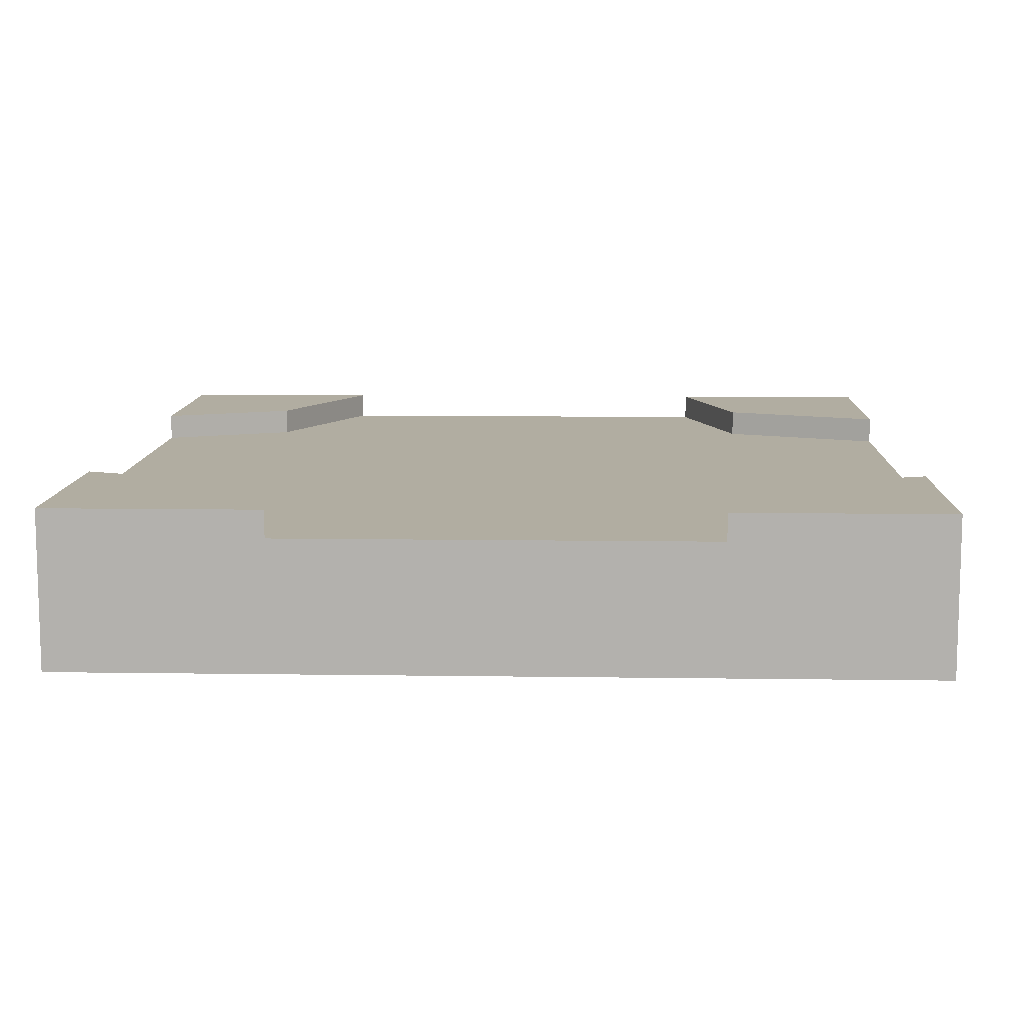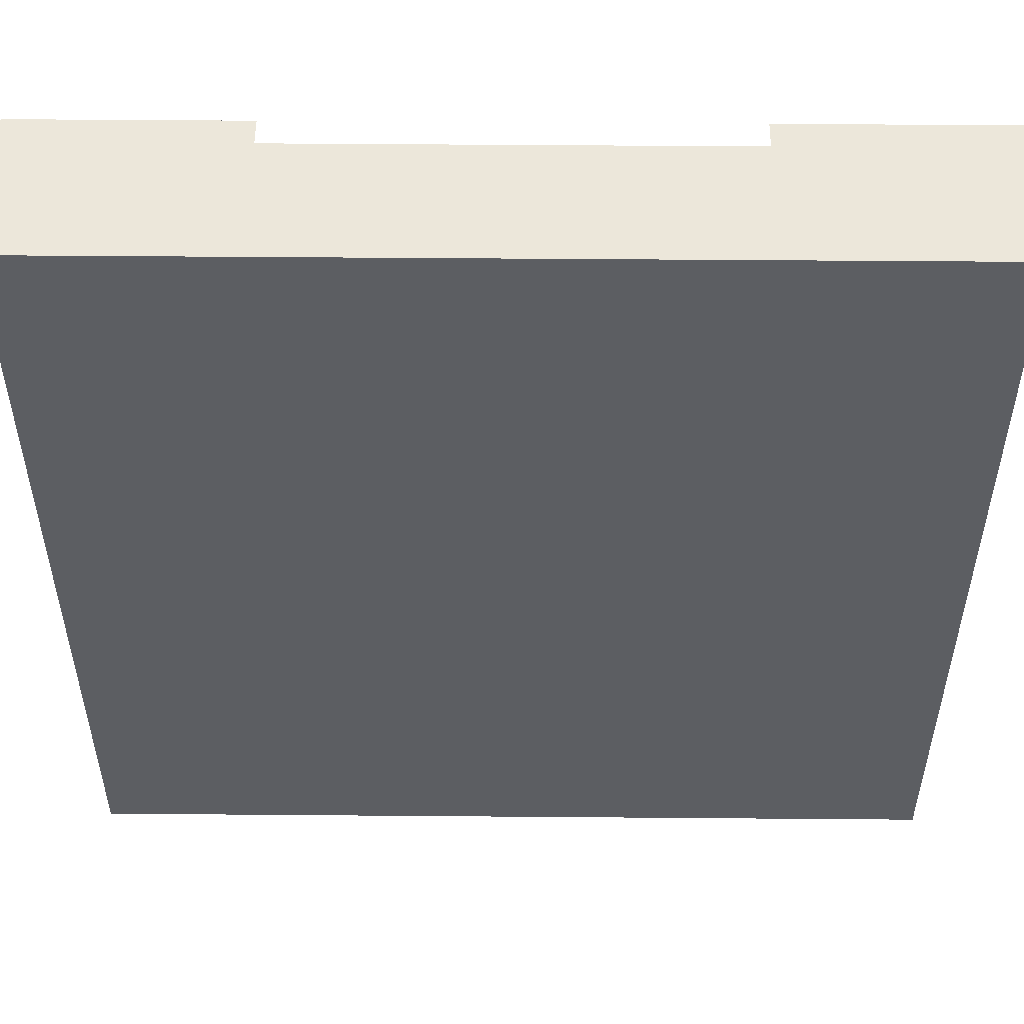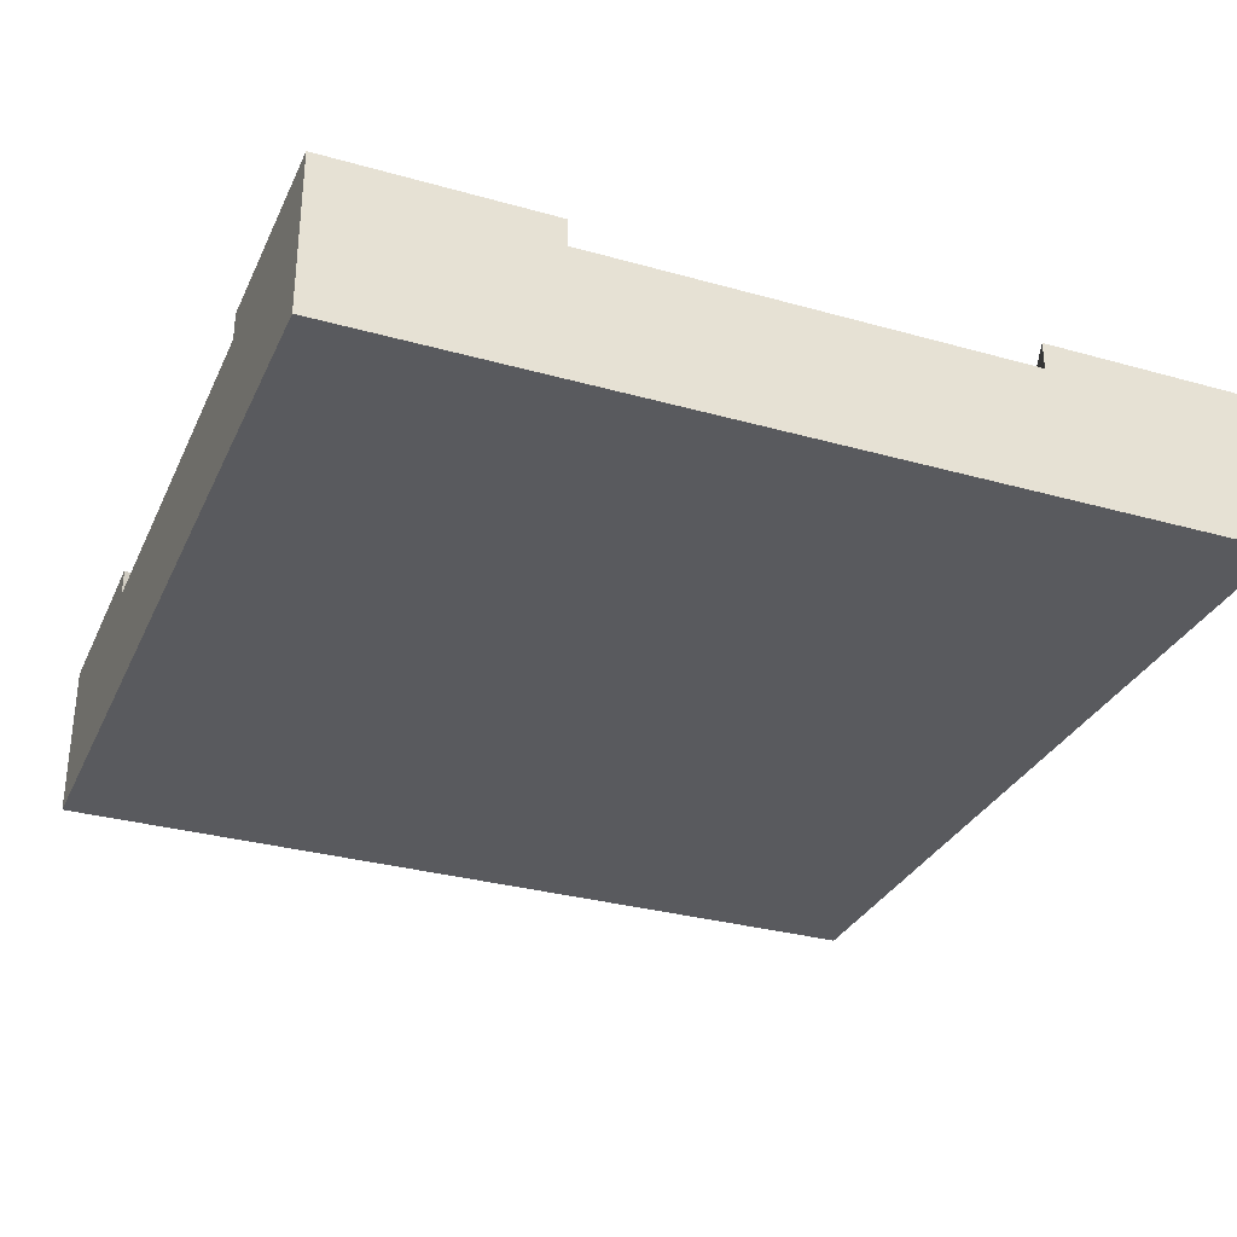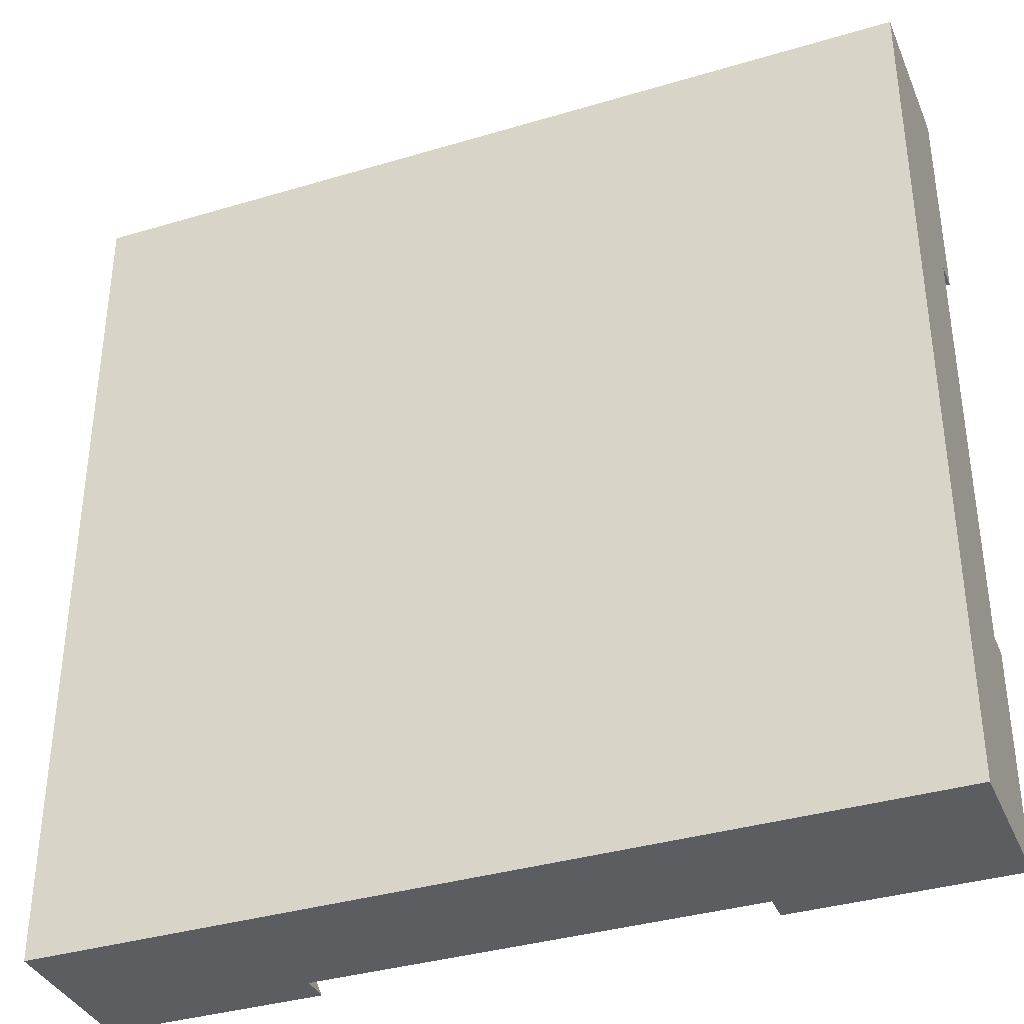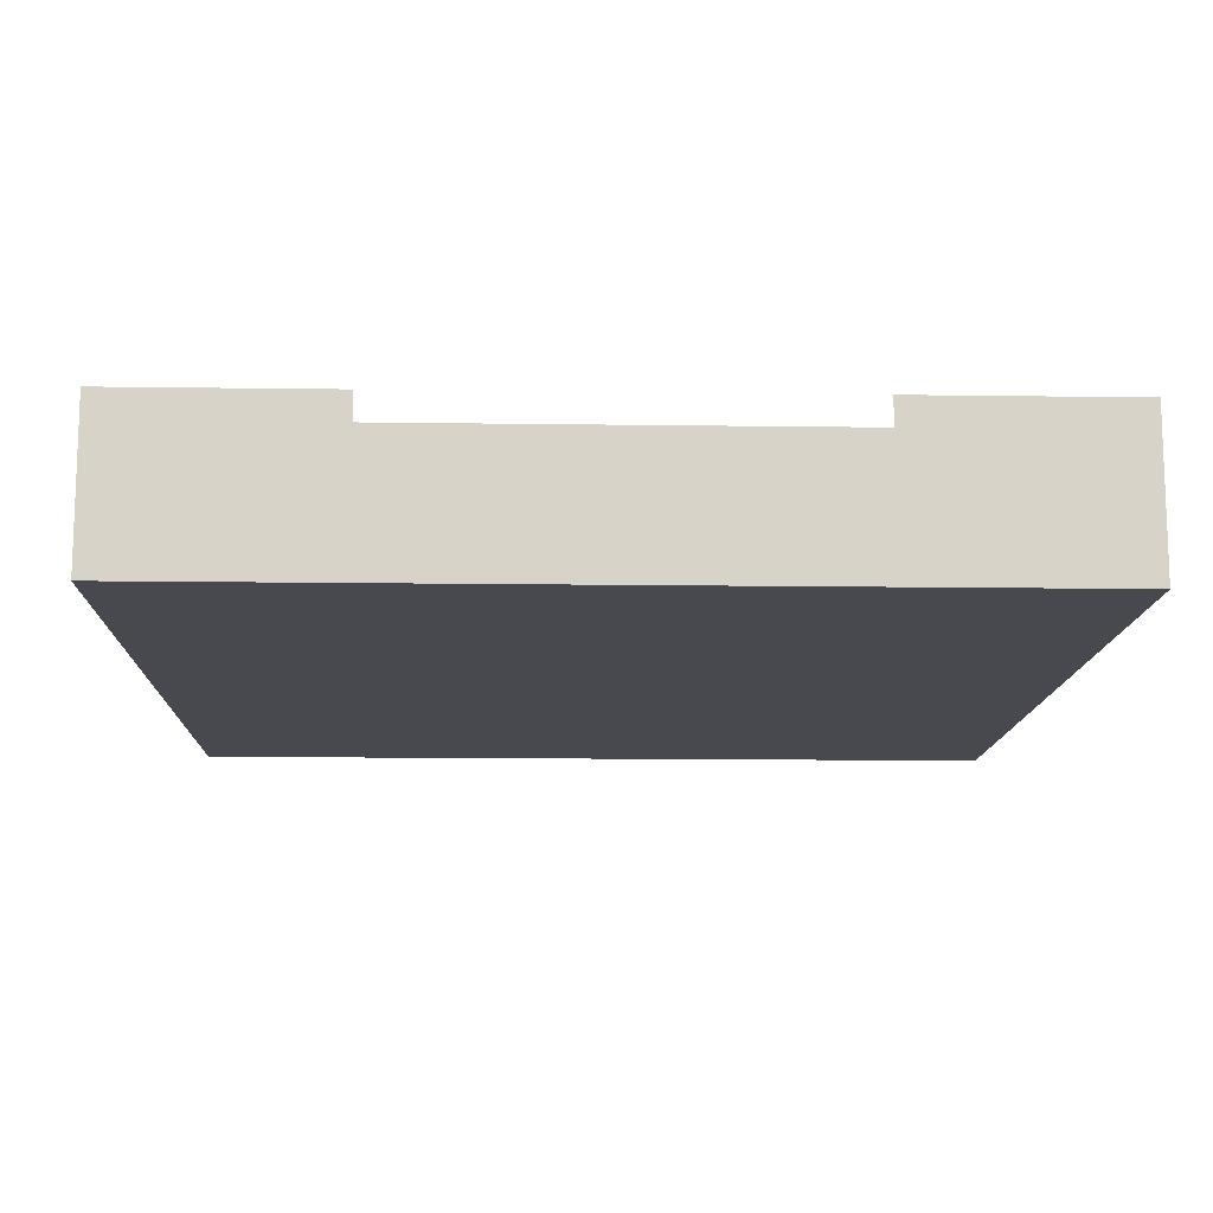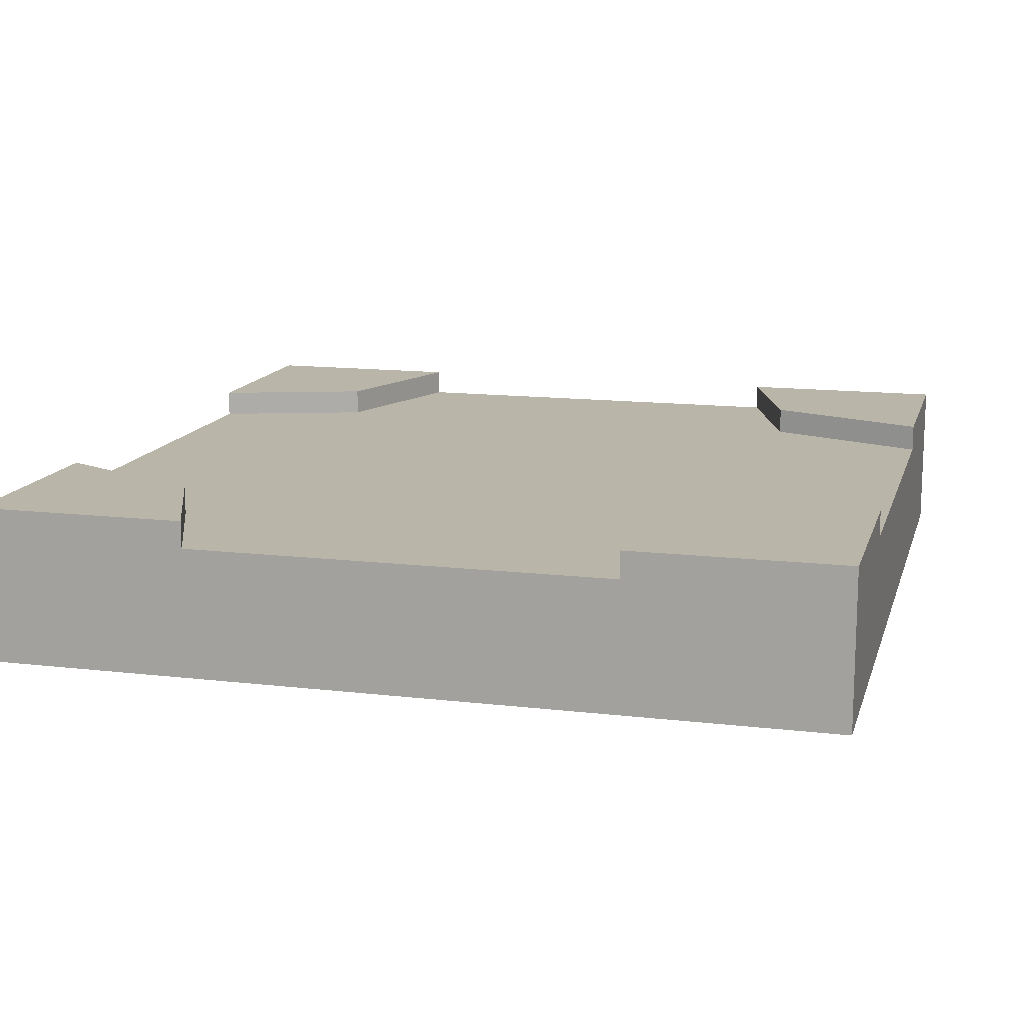
<metadata>
{"format":"obj","ext":"obj","renderer":"f3d","projection":"perspective","resolution":1024,"background":"white","views":[{"elev":10.3,"azim":-177.9,"up":"+Y"},{"elev":52.0,"azim":0.5,"up":"+Z"},{"elev":-31.4,"azim":158.2,"up":"+Y"},{"elev":-36.4,"azim":21.3,"up":"+Z"},{"elev":-12.6,"azim":178.1,"up":"+Y"},{"elev":13.7,"azim":104.8,"up":"+Y"}]}
</metadata>
<code>
o roadTile_014
v 0 3.64 -18
v 0 2.4 -18
v 0 2.4 -6
v 0 3.64 -6
v 0 4.4 -24
v 0 1e-06 -24
v 0 0 -0
v 0 4.4 0
v 0 4.4 -6
v 0 4.4 -18
v 6 4.4 -24
v 6 3.64 -24
v 6 2.4 -24
v 18 2.4 -24
v 18 3.64 -24
v 18 4.4 -24
v 24 4.4 -24
v 24 1e-06 -24
v 4.17 4.4 -19.4
v 4.17 3.64 -19.4
v 4.552 3.64 -4.324
v 6 3.64 0
v 18 3.64 0
v 20.22 3.64 -4.476
v 24 3.64 -6
v 24 3.64 -18
v 19.36 3.64 -19.72
v 4.552 4.4 -4.324
v 6 4.4 0
v 24 0 -0
v 24 4.4 0
v 18 4.4 0
v 18 2.4 0
v 6 2.4 0
v 24 4.4 -18
v 24 2.4 -18
v 24 2.4 -6
v 24 4.4 -6
v 19.36 4.4 -19.72
v 20.22 4.4 -4.476
f 2 4 1
f 20 10 1
f 21 24 27
f 4 28 21
f 27 16 15
f 26 39 27
f 37 26 25
f 24 38 25
f 23 40 24
f 34 23 22
f 21 29 22
f 14 12 15
f 12 19 20
f 2 3 4
f 20 19 10
f 20 1 4
f 21 22 23
f 20 4 21
f 15 12 27
f 12 20 27
f 25 26 24
f 26 27 24
f 20 21 27
f 21 23 24
f 4 9 28
f 27 39 16
f 26 35 39
f 37 36 26
f 24 40 38
f 23 32 40
f 34 33 23
f 21 28 29
f 14 13 12
f 12 11 19
f 6 7 3
f 6 14 18
f 5 19 11
f 8 28 9
f 7 30 34
f 7 18 30
f 30 18 36
f 17 39 35
f 31 40 32
f 10 5 1
f 5 6 2
f 1 5 2
f 7 8 3
f 8 9 4
f 4 3 8
f 3 2 6
f 6 5 13
f 5 11 12
f 12 13 5
f 16 17 15
f 17 18 14
f 15 17 14
f 6 13 14
f 5 10 19
f 8 29 28
f 30 31 33
f 31 32 23
f 23 33 31
f 29 8 22
f 8 7 34
f 22 8 34
f 30 33 34
f 7 6 18
f 38 31 25
f 31 30 37
f 25 31 37
f 18 17 36
f 17 35 26
f 26 36 17
f 36 37 30
f 17 16 39
f 31 38 40

</code>
